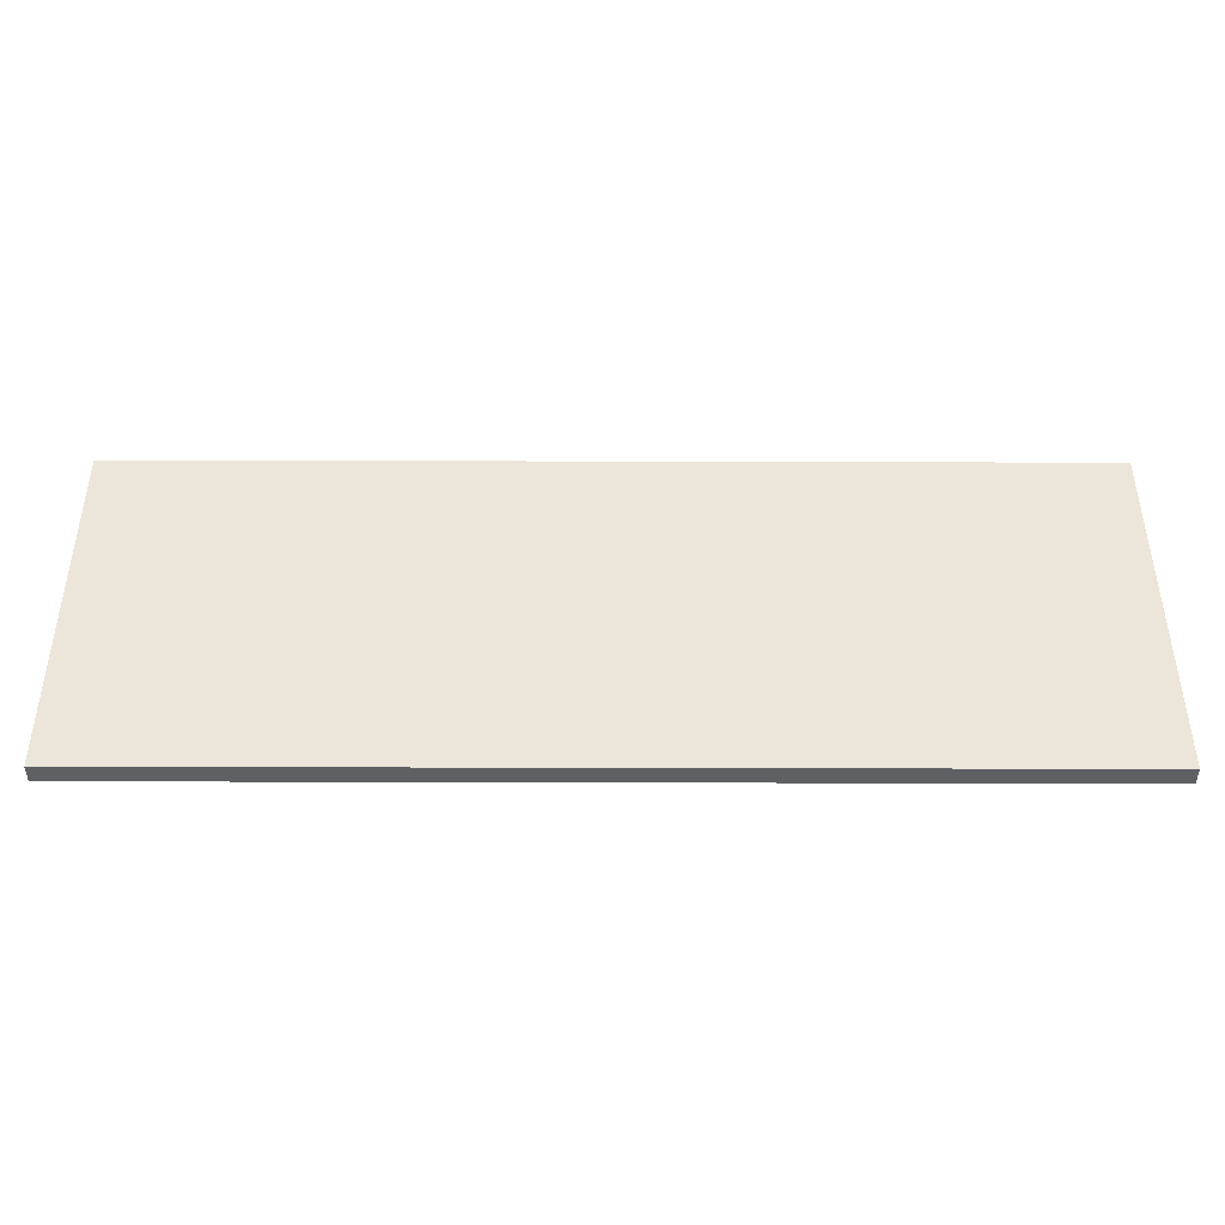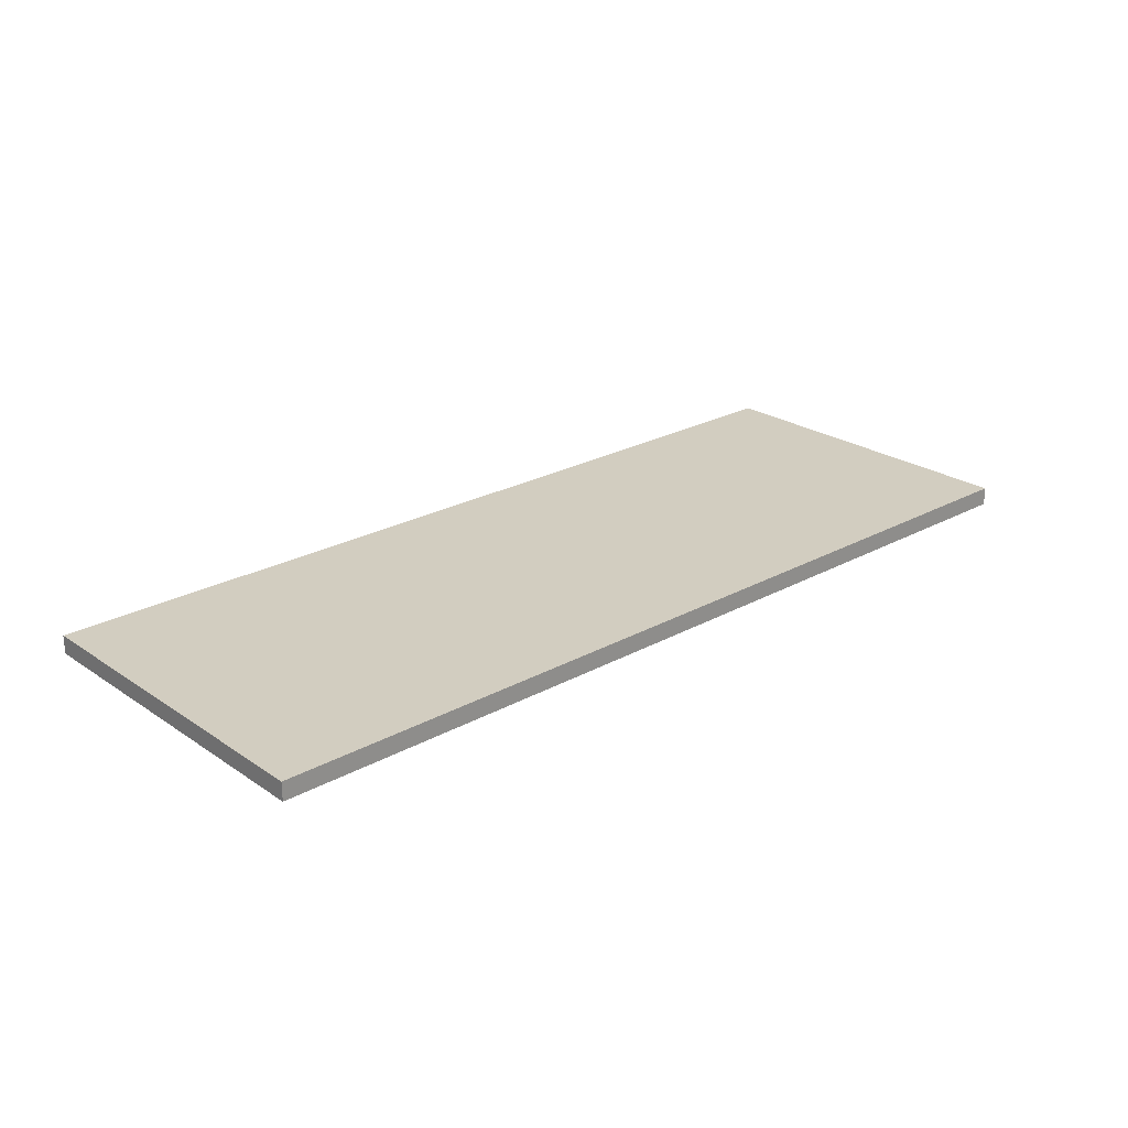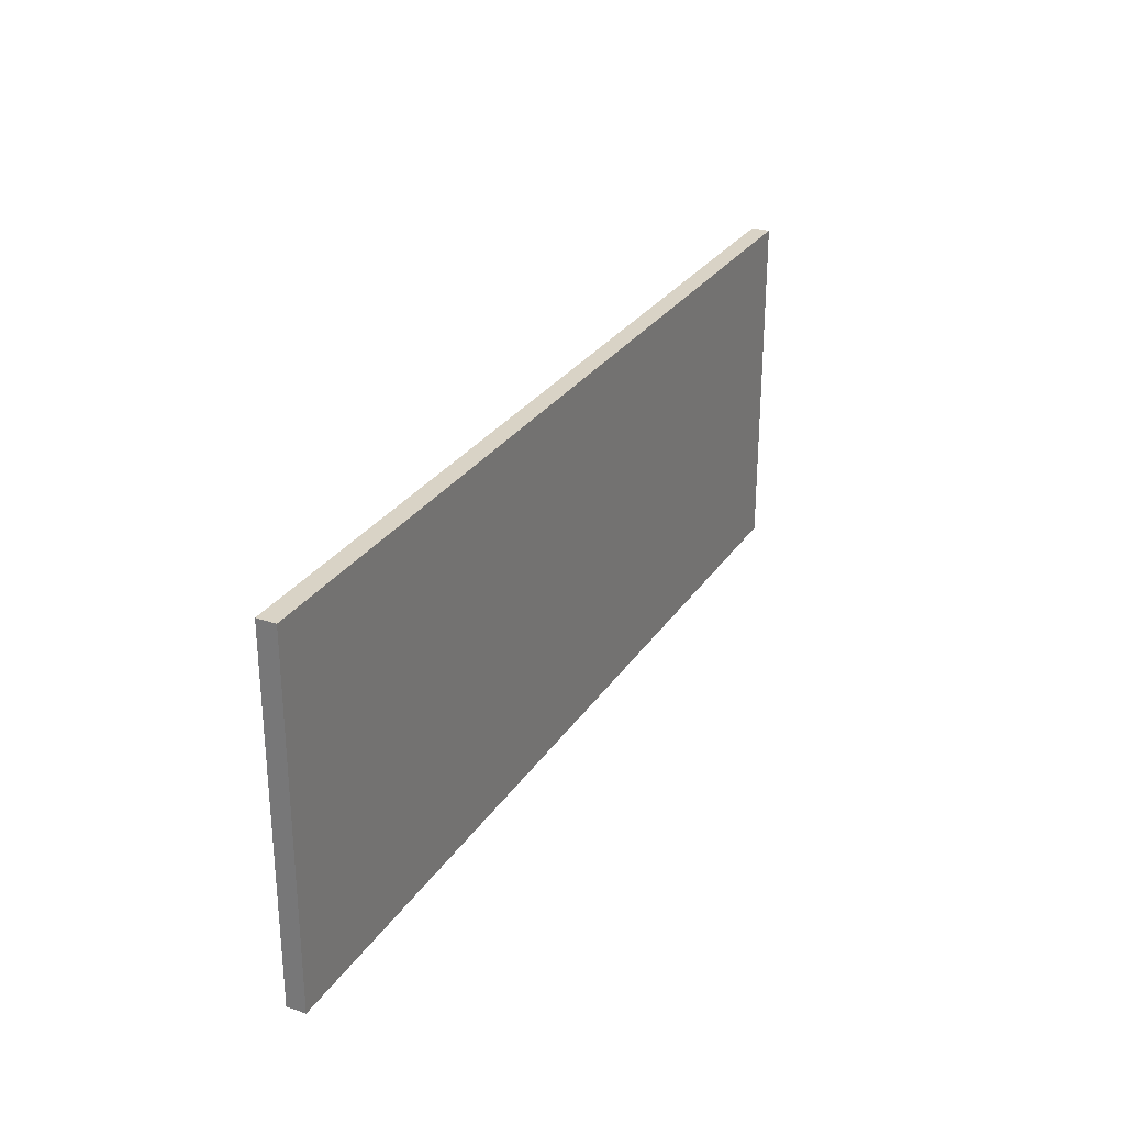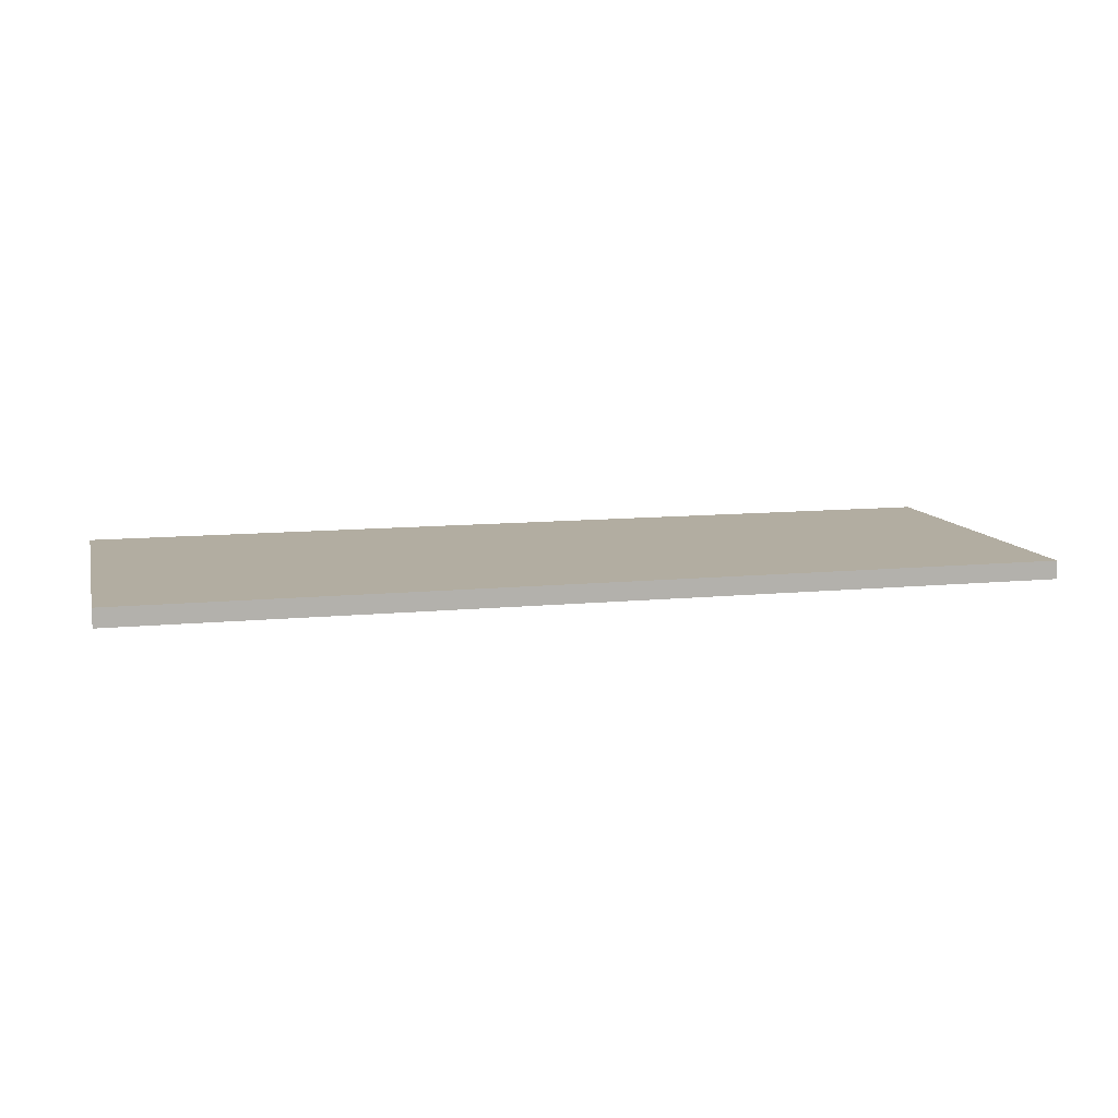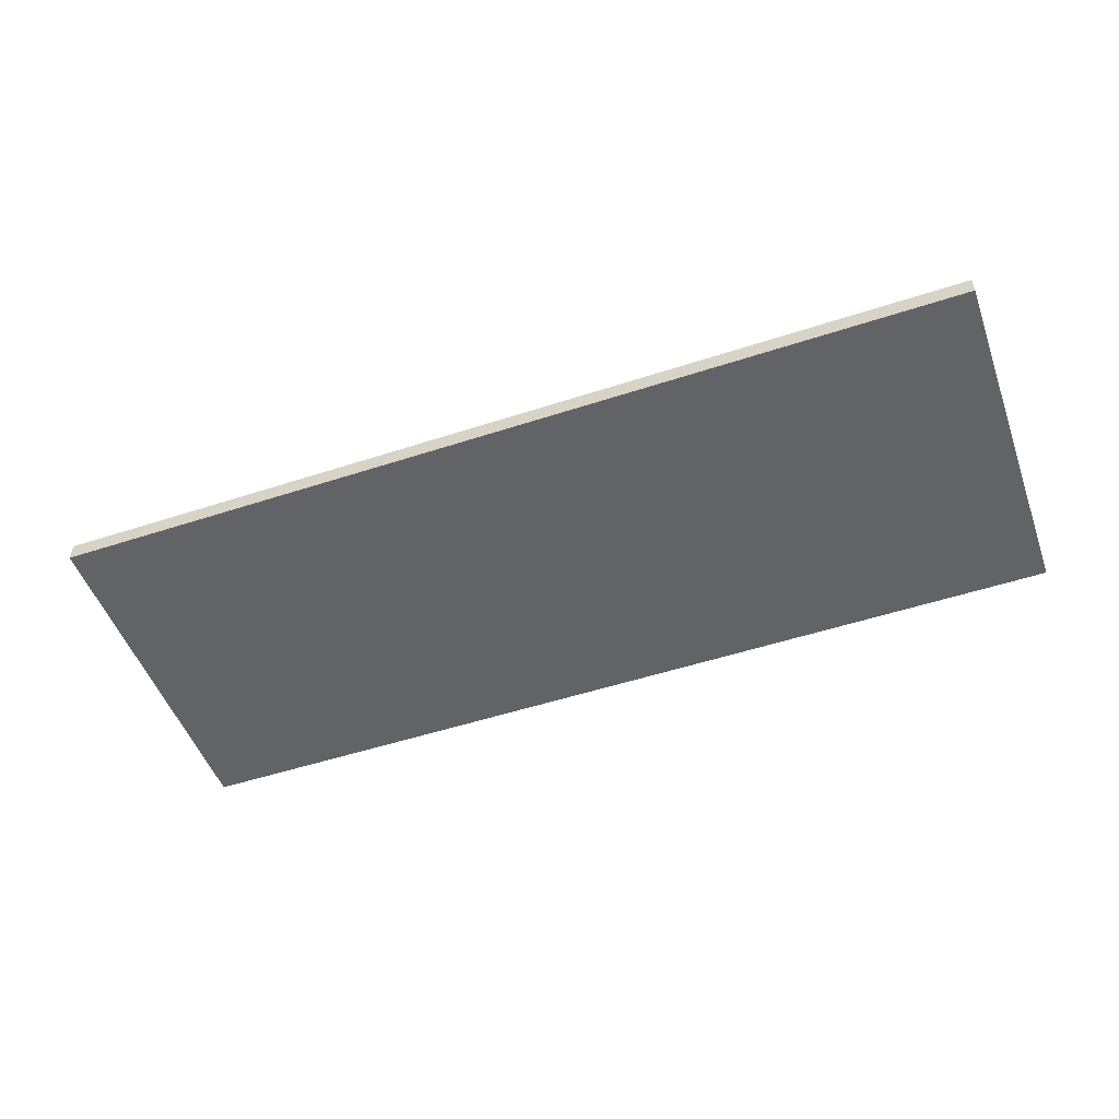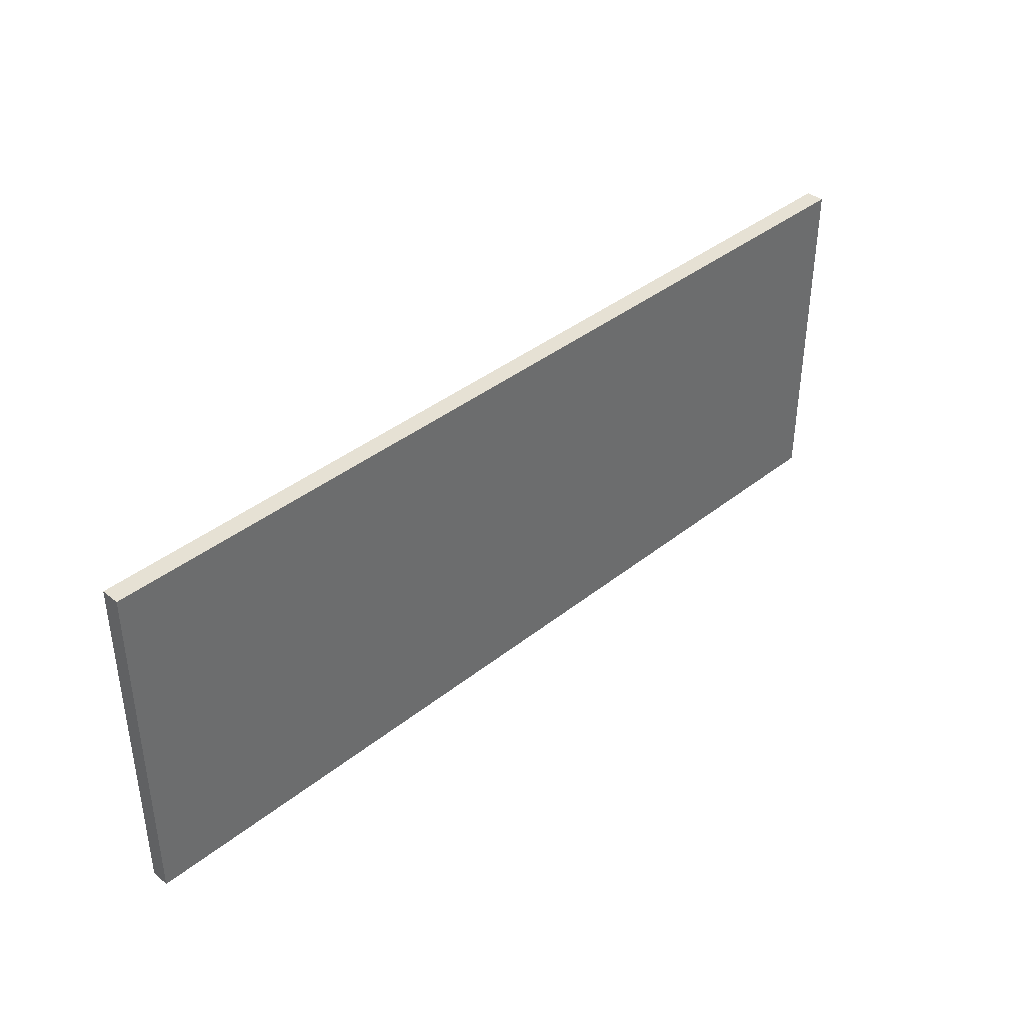
<metadata>
{"format":"obj","ext":"obj","renderer":"f3d","projection":"perspective","resolution":1024,"background":"white","views":[{"elev":-43.0,"azim":179.8,"up":"+Z"},{"elev":24.3,"azim":137.8,"up":"+Y"},{"elev":28.3,"azim":-63.2,"up":"+Z"},{"elev":10.5,"azim":-14.0,"up":"+Y"},{"elev":-50.9,"azim":-160.3,"up":"+Y"},{"elev":39.1,"azim":-44.8,"up":"+Z"}]}
</metadata>
<code>
o Cube.011_Cube.022
v -5 -0.1 1.9
v -5 -0.1 -1.9
v 5 -0.1 -1.9
v 5 -0.1 1.9
v -5 0.1 1.9
v -5 0.1 -1.9
v 5 0.1 -1.9
v 5 0.1 1.9
f 6 2 1
f 7 3 2
f 8 4 3
f 5 1 4
f 2 3 4
f 7 6 5
f 5 6 1
f 6 7 2
f 7 8 3
f 8 5 4
f 1 2 4
f 8 7 5

</code>
